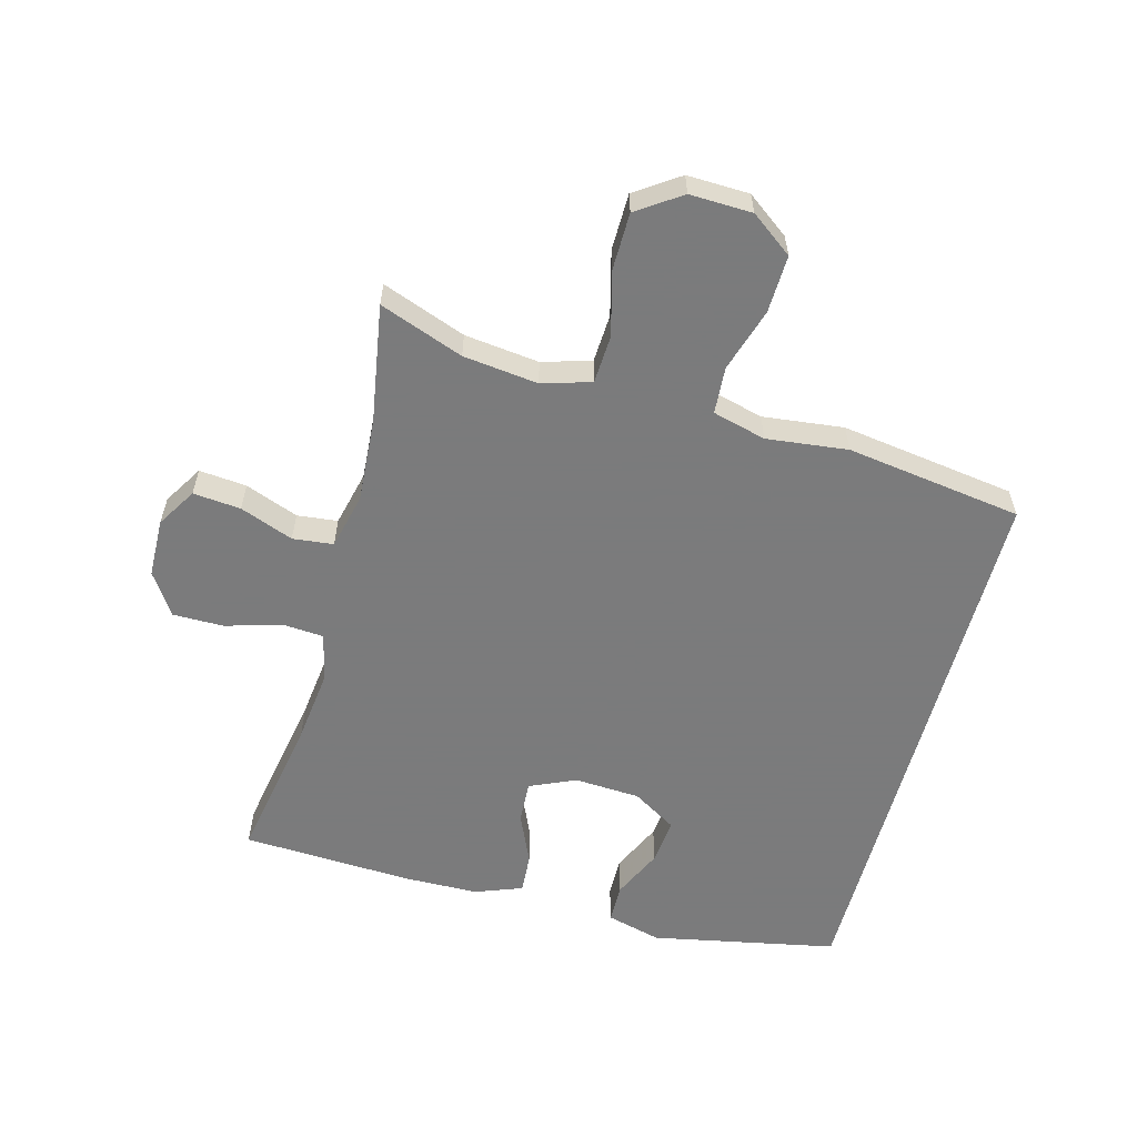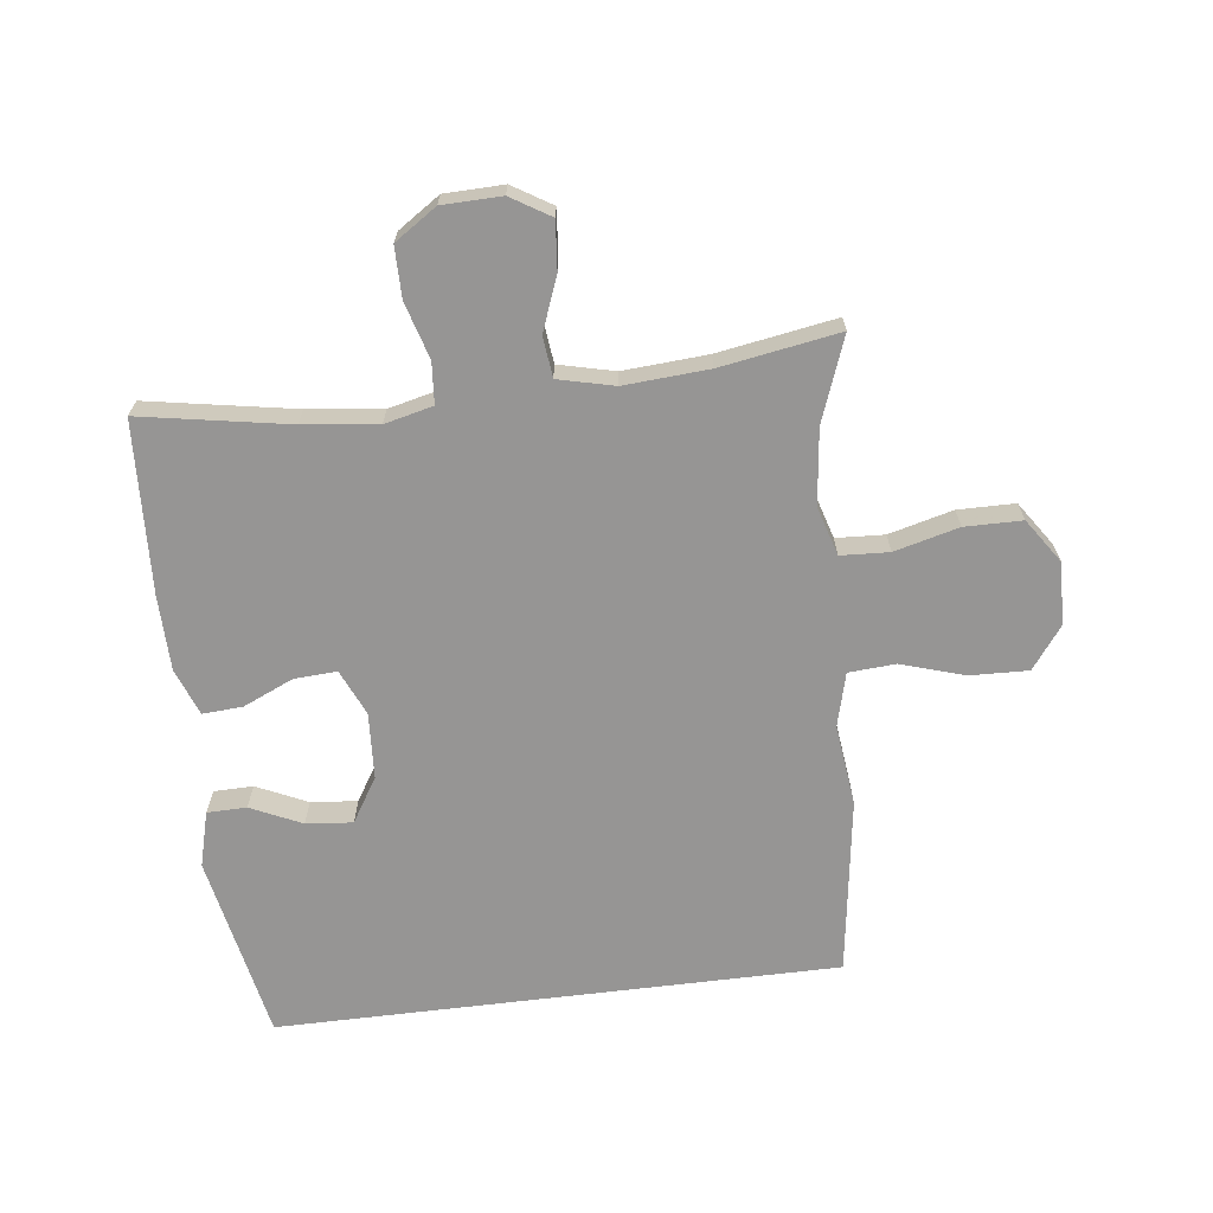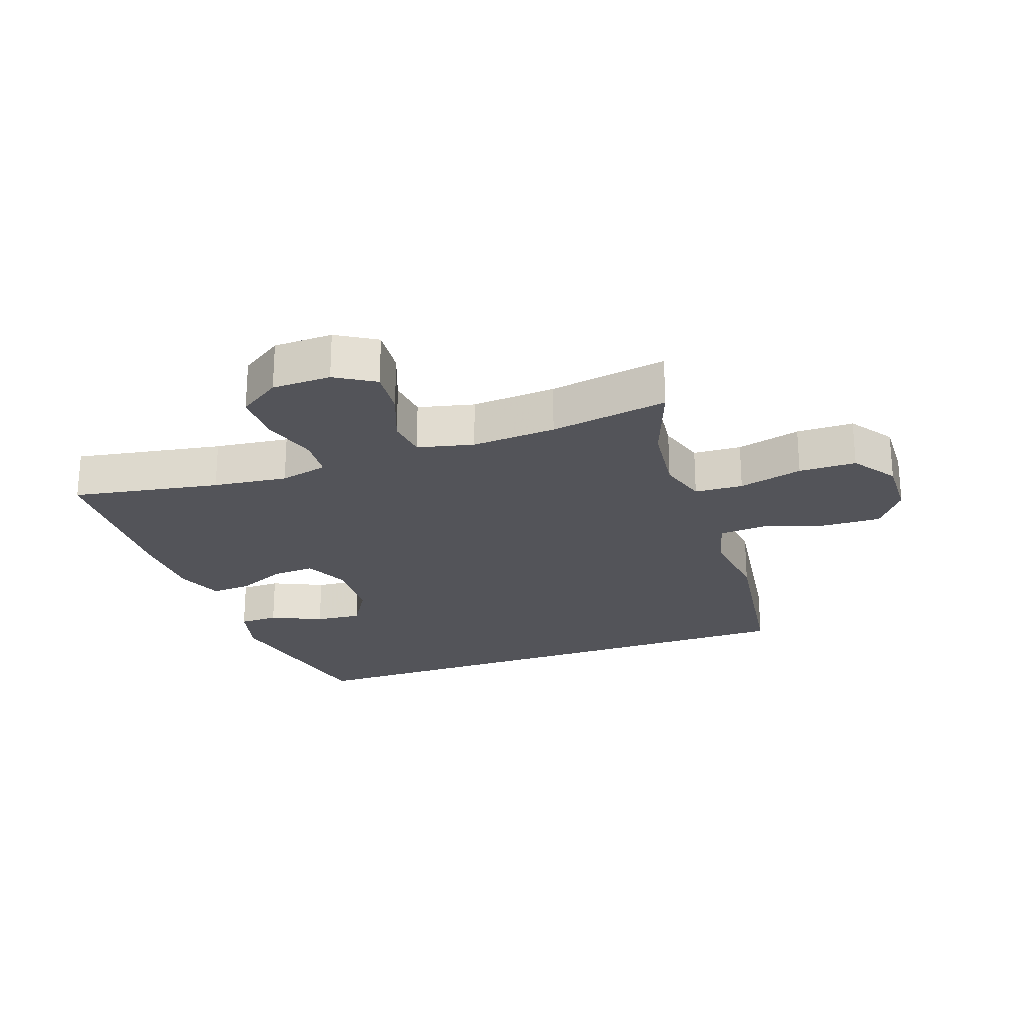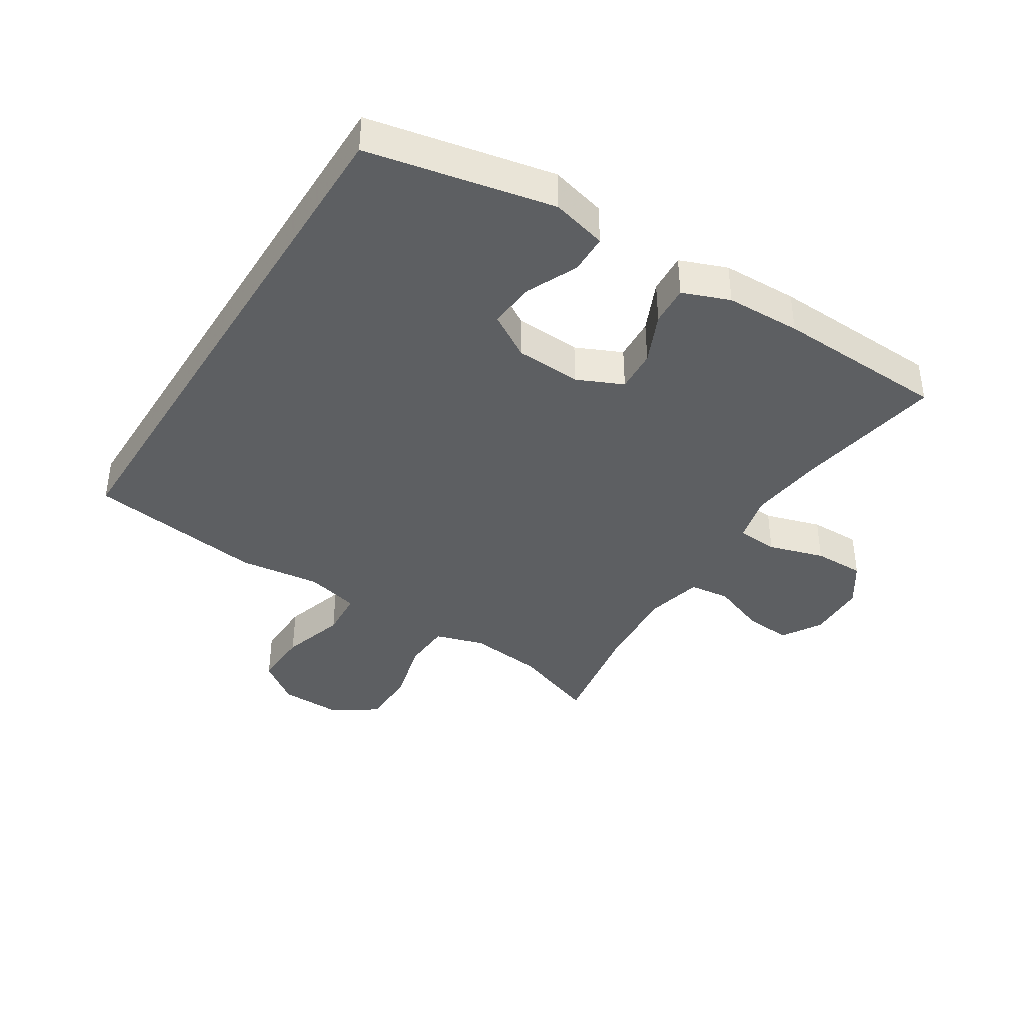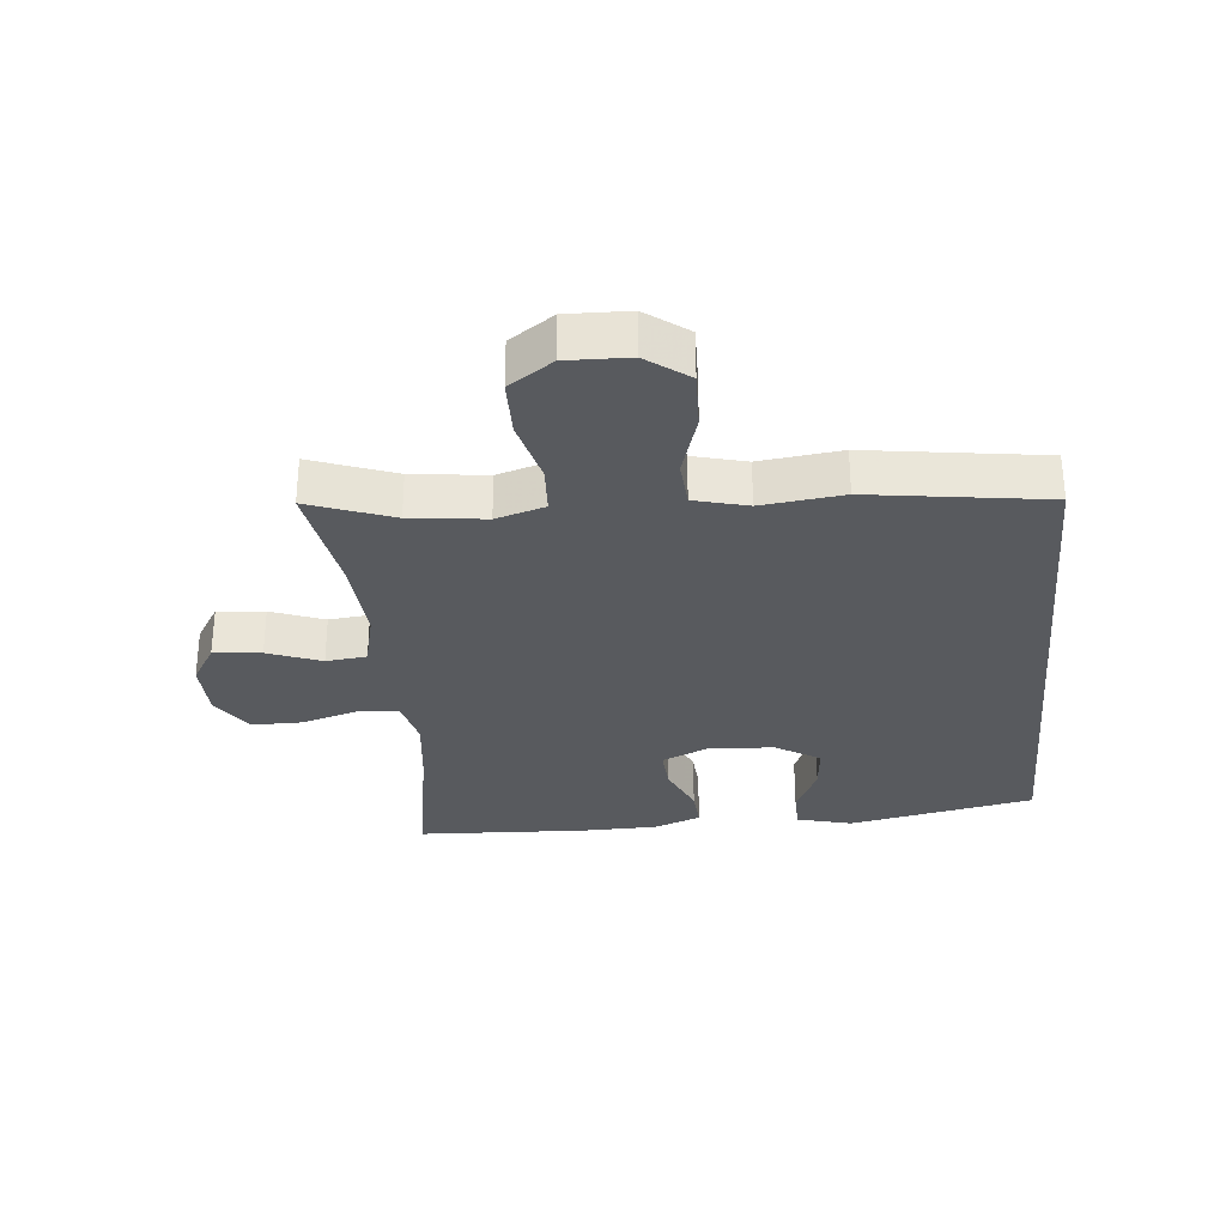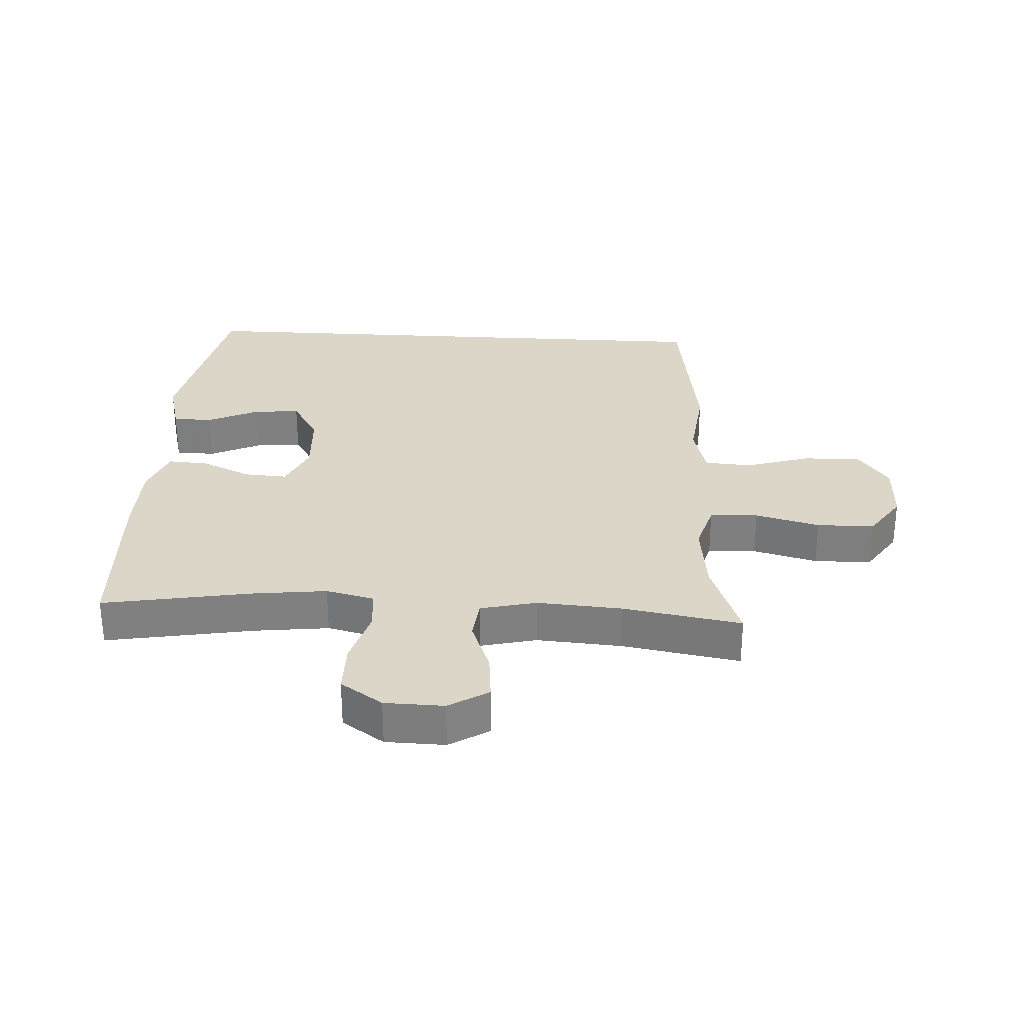
<metadata>
{"format":"obj","ext":"obj","renderer":"f3d","projection":"perspective","resolution":1024,"background":"white","views":[{"elev":-58.4,"azim":-105.0,"up":"+Y"},{"elev":-67.5,"azim":-173.0,"up":"+Y"},{"elev":-23.8,"azim":-160.4,"up":"+Y"},{"elev":-39.5,"azim":58.0,"up":"+Y"},{"elev":-30.8,"azim":-84.4,"up":"+Y"},{"elev":30.2,"azim":-176.7,"up":"+Y"}]}
</metadata>
<code>
v -0.41 0.07 0.5
v 0.471 0.07 0.5
v 0.529 0.07 0.208
v 0.506 0.07 0.121
v 0.444 0.07 0.12
v 0.364 0.07 0.157
v 0.291 0.07 0.164
v 0.248 0.07 0.094
v 0.242 0.07 -0.01
v 0.274 0.07 -0.082
v 0.341 0.07 -0.078
v 0.42 0.07 -0.043
v 0.483 0.07 -0.039
v 0.511 0.07 -0.113
v 0.513 0.07 -0.231
v 0.5 0.07 -0.5
v 0.268 0.07 -0.459
v 0.151 0.07 -0.445
v 0.075 0.07 -0.463
v 0.07 0.07 -0.528
v 0.096 0.07 -0.616
v 0.096 0.07 -0.696
v 0.03 0.07 -0.74
v -0.063 0.07 -0.742
v -0.125 0.07 -0.704
v -0.118 0.07 -0.629
v -0.086 0.07 -0.545
v -0.093 0.07 -0.481
v -0.181 0.07 -0.46
v -0.314 0.07 -0.469
v -0.5 0.07 -0.5
v -0.451 0.07 -0.368
v -0.437 0.07 -0.25
v -0.46 0.07 -0.173
v -0.536 0.07 -0.169
v -0.637 0.07 -0.195
v -0.727 0.07 -0.194
v -0.774 0.07 -0.125
v -0.771 0.07 -0.027
v -0.722 0.07 0.039
v -0.631 0.07 0.036
v -0.531 0.07 0.005
v -0.457 0.07 0.01
v -0.435 0.07 0.094
v -0.45 0.07 0.222
v -0.41 0 0.5
v 0.471 0 0.5
v 0.529 0 0.208
v 0.506 0 0.121
v 0.444 0 0.12
v 0.364 0 0.157
v 0.291 0 0.164
v 0.248 0 0.094
v 0.242 0 -0.01
v 0.274 0 -0.082
v 0.341 0 -0.078
v 0.42 0 -0.043
v 0.483 0 -0.039
v 0.511 0 -0.113
v 0.513 0 -0.231
v 0.5 0 -0.5
v 0.268 0 -0.459
v 0.151 0 -0.445
v 0.075 0 -0.463
v 0.07 0 -0.528
v 0.096 0 -0.616
v 0.096 0 -0.696
v 0.03 0 -0.74
v -0.063 0 -0.742
v -0.125 0 -0.704
v -0.118 0 -0.629
v -0.086 0 -0.545
v -0.093 0 -0.481
v -0.181 0 -0.46
v -0.314 0 -0.469
v -0.5 0 -0.5
v -0.451 0 -0.368
v -0.437 0 -0.25
v -0.46 0 -0.173
v -0.536 0 -0.169
v -0.637 0 -0.195
v -0.727 0 -0.194
v -0.774 0 -0.125
v -0.771 0 -0.027
v -0.722 0 0.039
v -0.631 0 0.036
v -0.531 0 0.005
v -0.457 0 0.01
v -0.435 0 0.094
v -0.45 0 0.222
f 1 2 3
f 45 1 3
f 44 45 3
f 40 41 42
f 39 40 42
f 38 39 42
f 37 38 42
f 36 37 42
f 35 36 42
f 34 35 42 43
f 33 34 43 44
f 30 31 32
f 29 30 32 33
f 28 29 33 44
f 25 26 27
f 24 25 27
f 23 24 27
f 22 23 27
f 21 22 27
f 20 21 27
f 19 20 27 28
f 18 19 28 44
f 15 16 17
f 14 15 17
f 13 14 17
f 12 13 17
f 11 12 17
f 10 11 17 18
f 9 10 18 44
f 3 4 5 6
f 3 6 7
f 44 3 7
f 8 9 44
f 7 8 44
f 48 47 46
f 48 46 90
f 48 90 89
f 87 86 85
f 87 85 84
f 87 84 83
f 87 83 82
f 87 82 81
f 87 81 80
f 88 87 80 79
f 89 88 79 78
f 77 76 75
f 78 77 75 74
f 89 78 74 73
f 72 71 70
f 72 70 69
f 72 69 68
f 72 68 67
f 72 67 66
f 72 66 65
f 73 72 65 64
f 89 73 64 63
f 62 61 60
f 62 60 59
f 62 59 58
f 62 58 57
f 62 57 56
f 63 62 56 55
f 89 63 55 54
f 51 50 49 48
f 52 51 48
f 52 48 89
f 89 54 53
f 89 53 52
f 1 46 47 2
f 2 47 48 3
f 3 48 49 4
f 4 49 50 5
f 5 50 51 6
f 6 51 52 7
f 7 52 53 8
f 8 53 54 9
f 9 54 55 10
f 10 55 56 11
f 11 56 57 12
f 12 57 58 13
f 13 58 59 14
f 14 59 60 15
f 15 60 61 16
f 16 61 62 17
f 17 62 63 18
f 18 63 64 19
f 19 64 65 20
f 20 65 66 21
f 21 66 67 22
f 22 67 68 23
f 23 68 69 24
f 24 69 70 25
f 25 70 71 26
f 26 71 72 27
f 27 72 73 28
f 28 73 74 29
f 29 74 75 30
f 30 75 76 31
f 31 76 77 32
f 32 77 78 33
f 33 78 79 34
f 34 79 80 35
f 35 80 81 36
f 36 81 82 37
f 37 82 83 38
f 38 83 84 39
f 39 84 85 40
f 40 85 86 41
f 41 86 87 42
f 42 87 88 43
f 43 88 89 44
f 44 89 90 45
f 45 90 46 1

</code>
